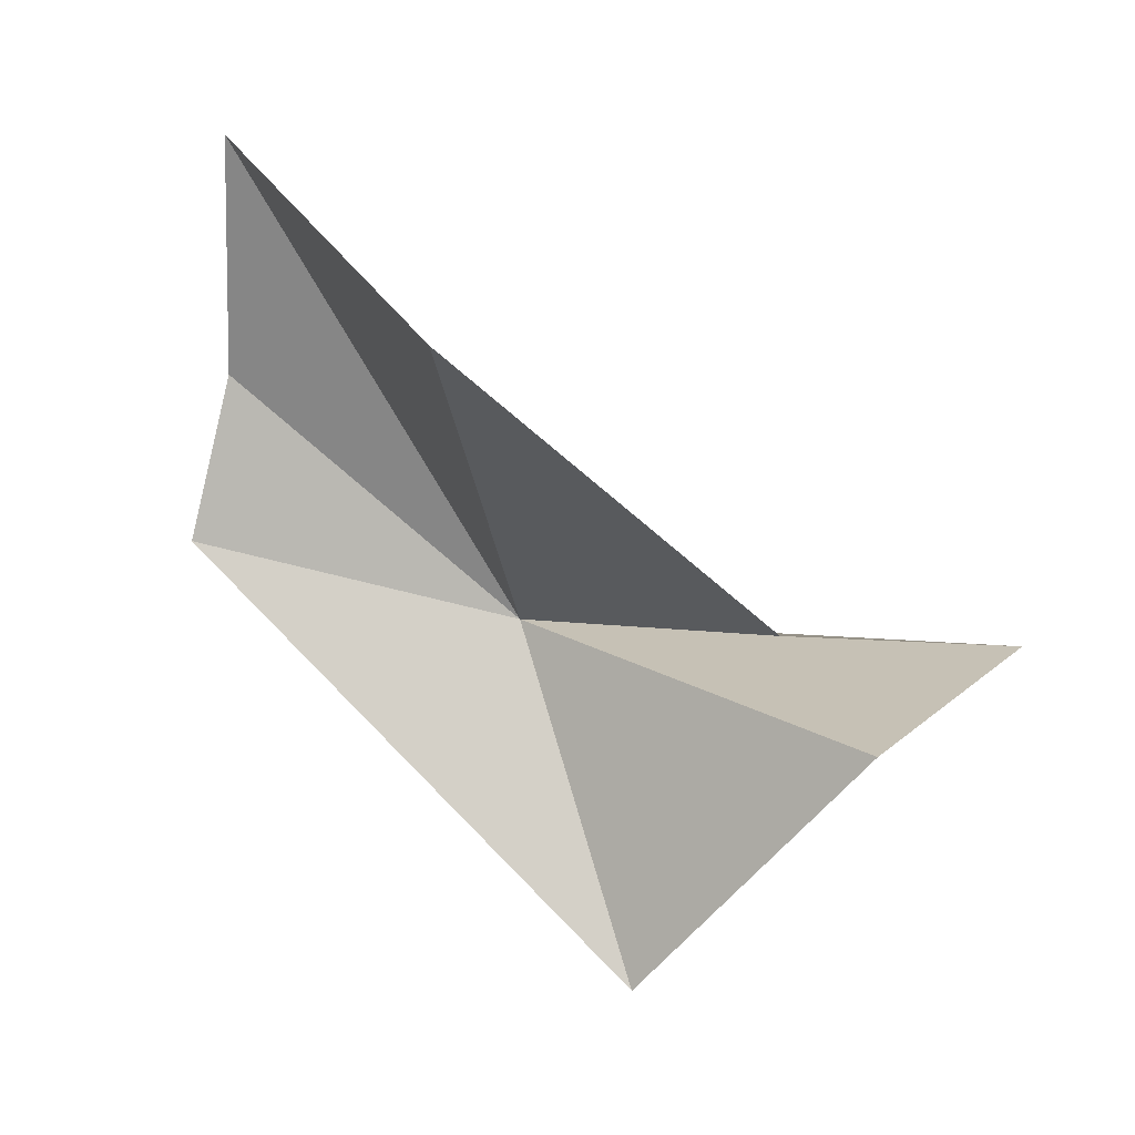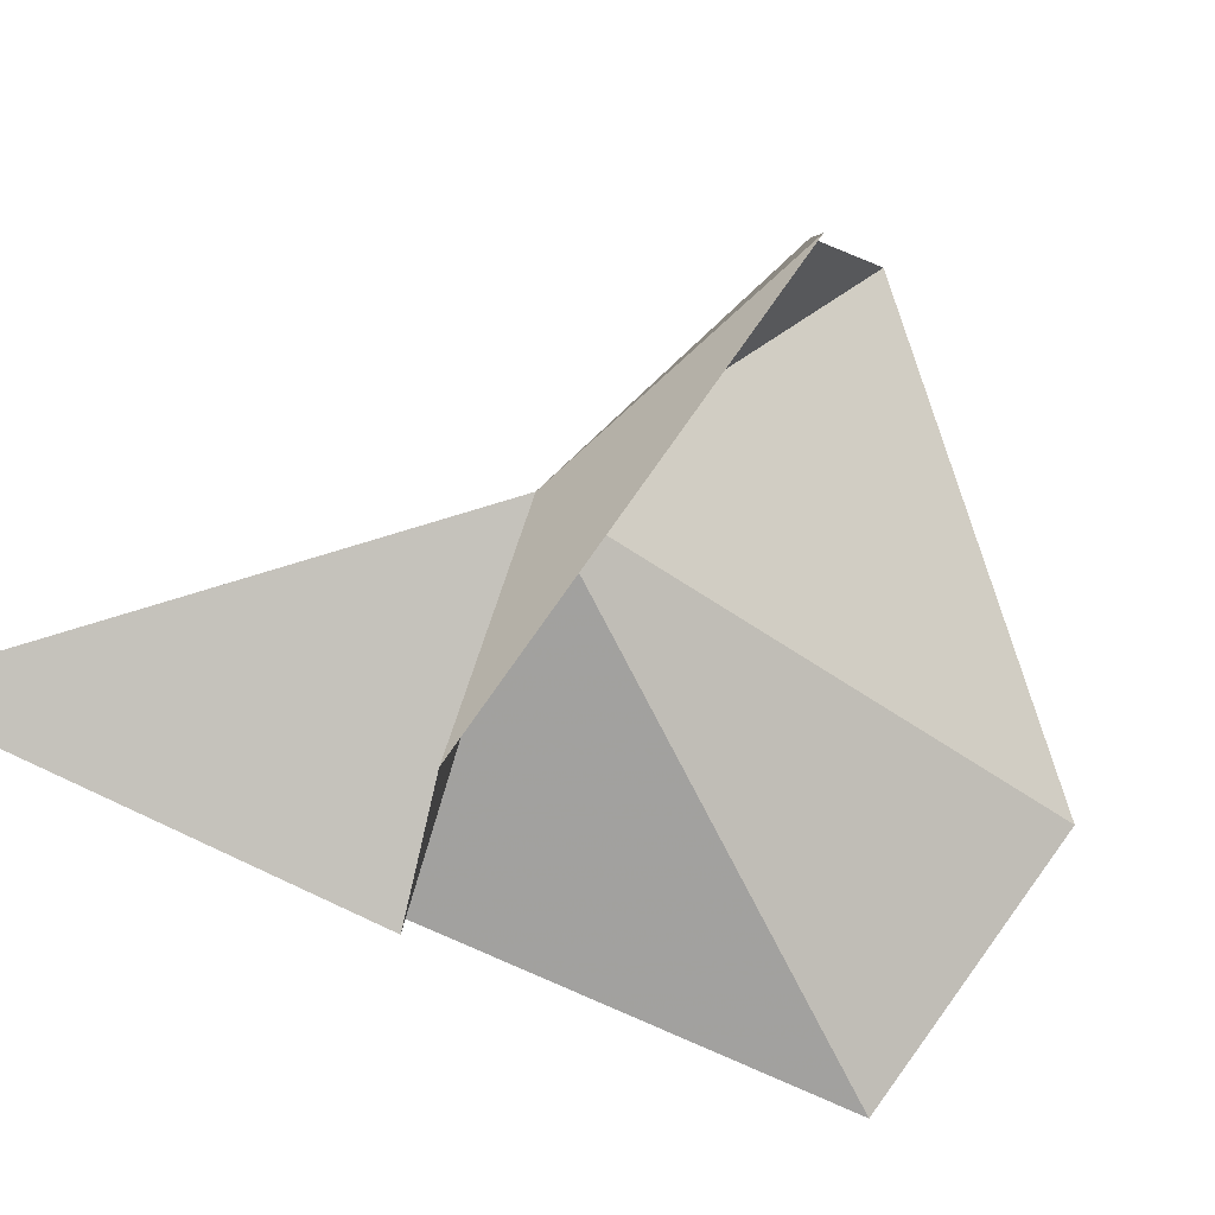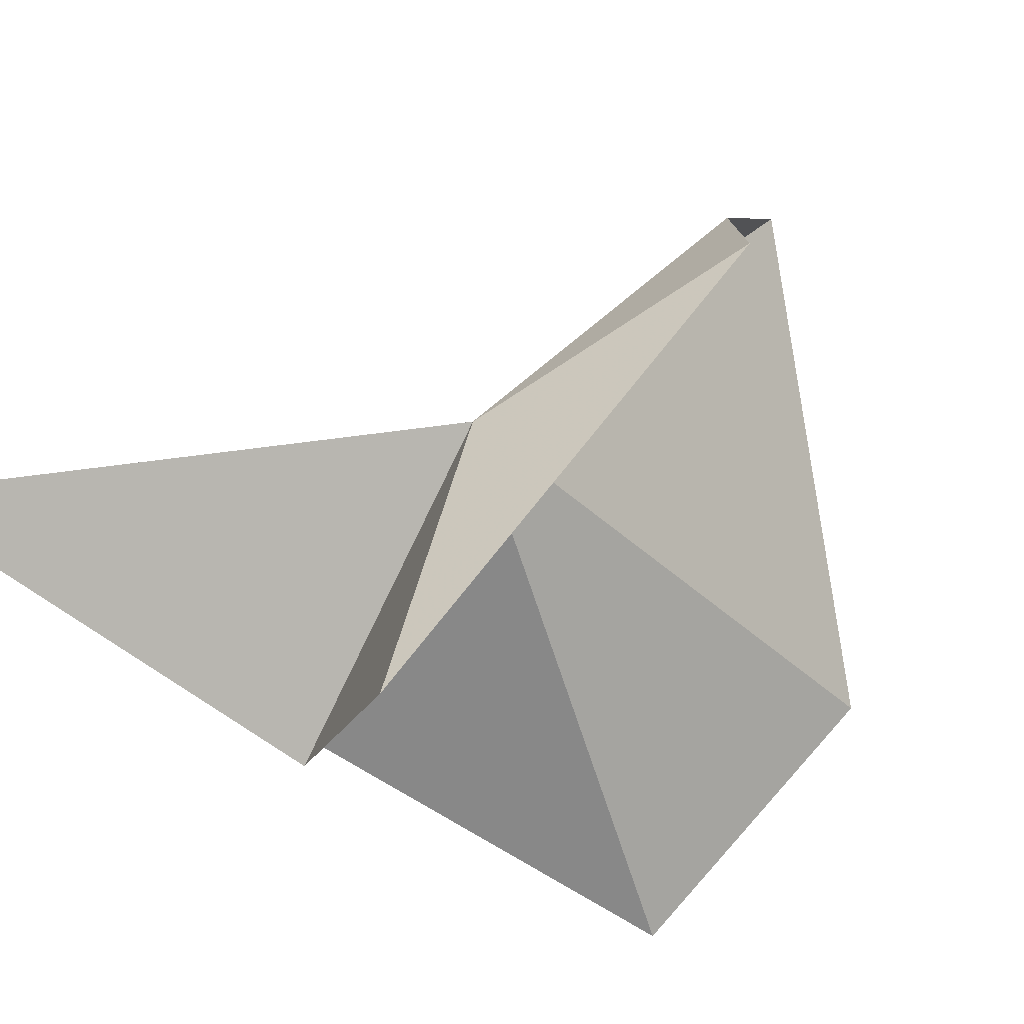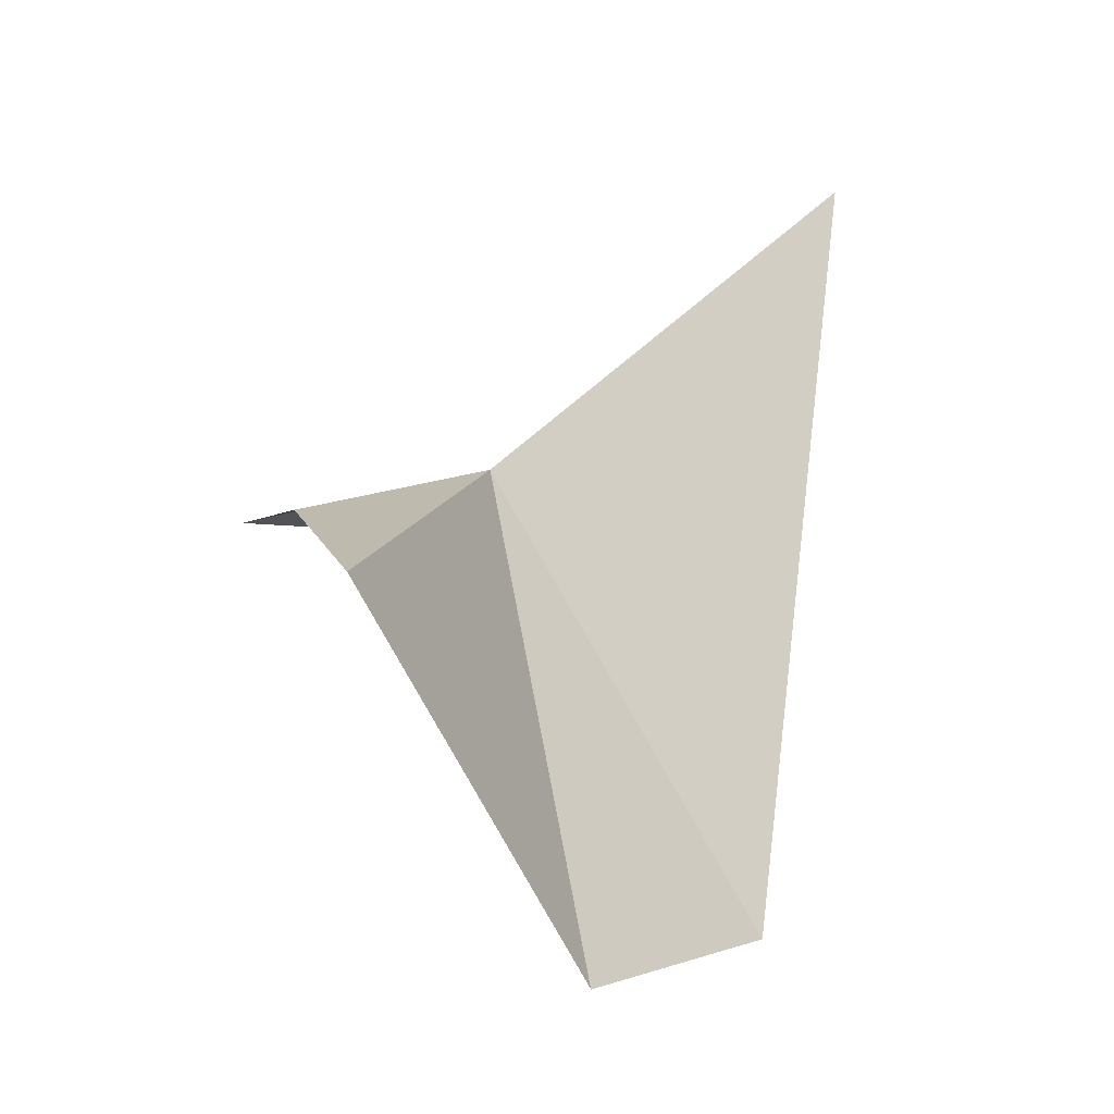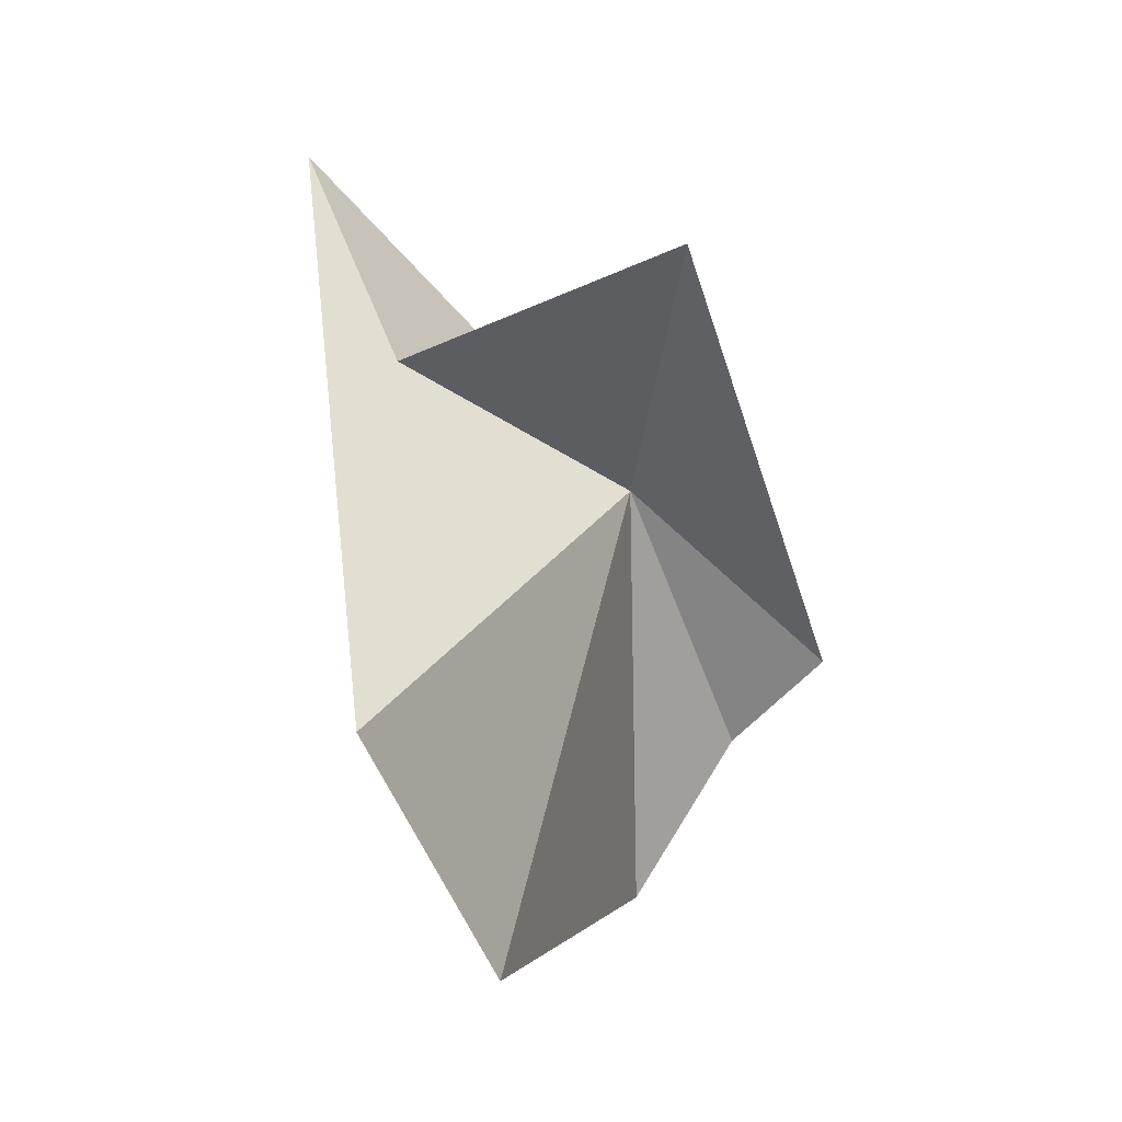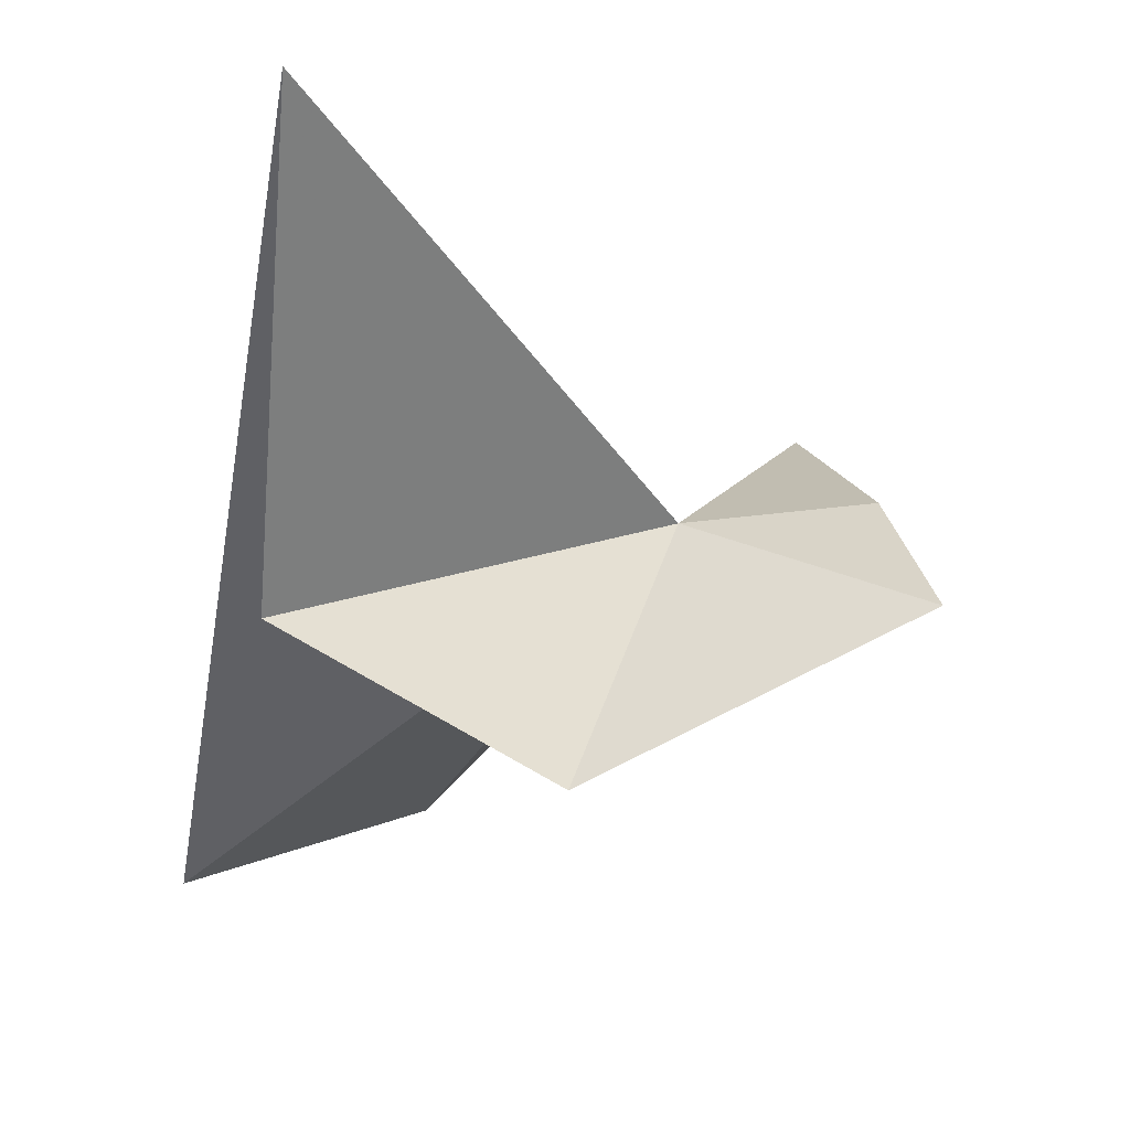
<metadata>
{"format":"obj","ext":"obj","renderer":"f3d","projection":"perspective","resolution":1024,"background":"white","views":[{"elev":-5.3,"azim":13.3,"up":"+Z"},{"elev":-66.9,"azim":-120.8,"up":"+Z"},{"elev":-57.4,"azim":-130.5,"up":"+Z"},{"elev":-14.7,"azim":-11.5,"up":"+Y"},{"elev":-44.0,"azim":154.7,"up":"+Y"},{"elev":-45.4,"azim":164.5,"up":"+Z"}]}
</metadata>
<code>
v 0.1195 3.202 6.311
v -3.483 1.388 9.553
v -4.117 1.743 7.342
v 5.18 2.073 4.349
v 6.463 8.876 6.209
v 1.637 3.395 1.262
v -2.978 -0.2894 12.45
v 1.344 -5.719 8.626
v 5.009 -4.562 5.465
f 1 3 2
f 1 5 4
f 1 4 6
f 1 2 7
f 1 7 8
f 1 8 9
f 1 9 5
f 1 6 3

</code>
